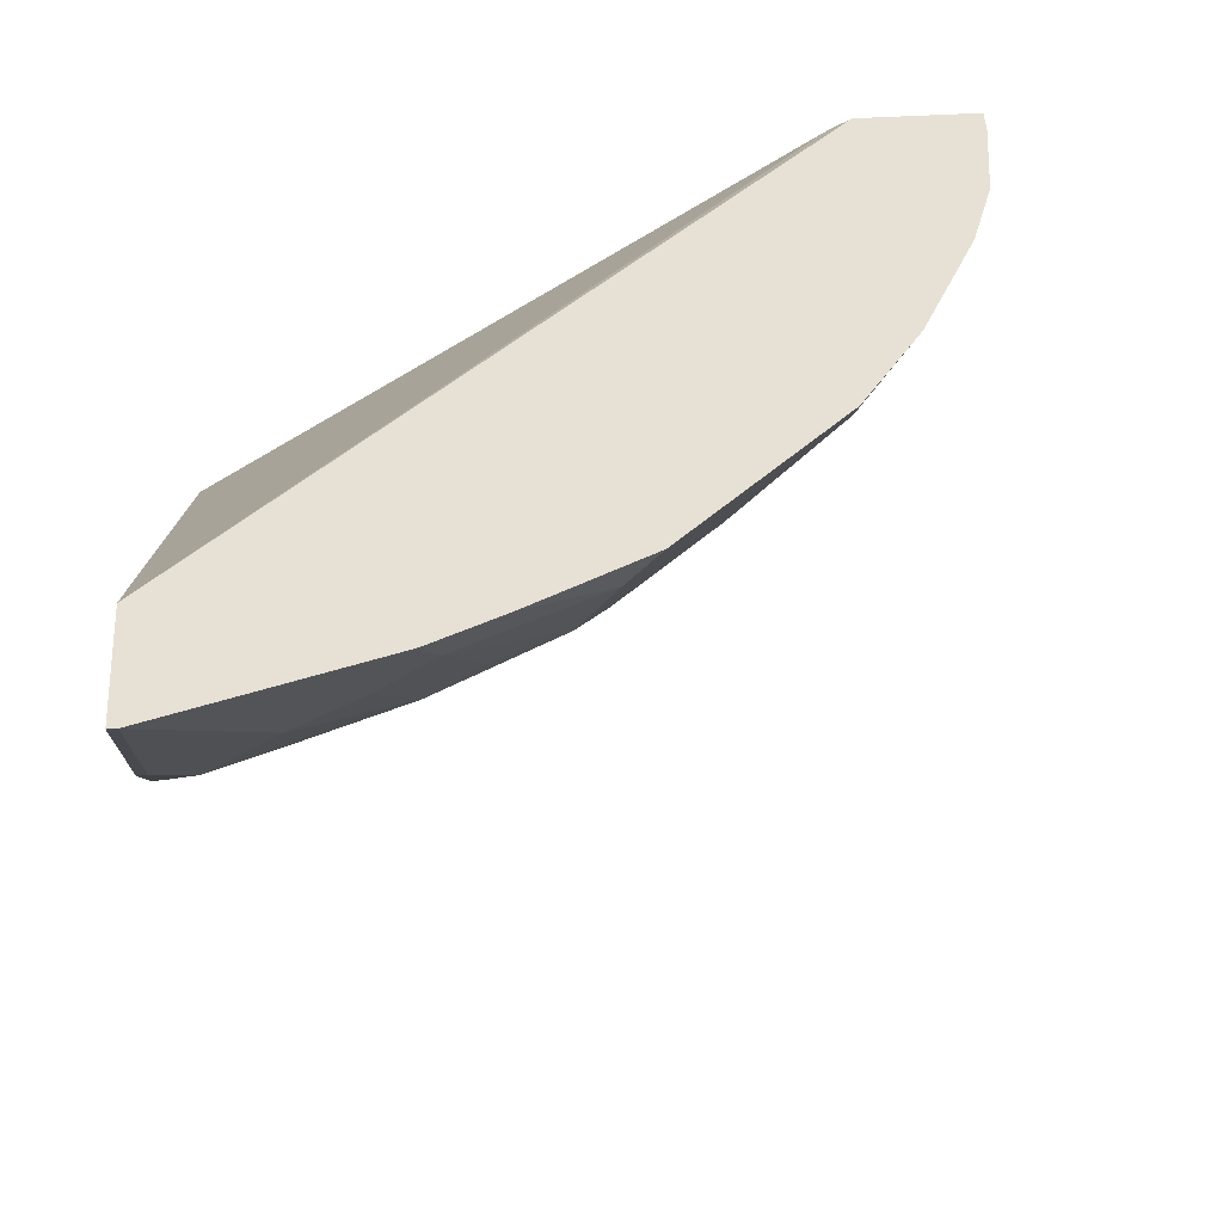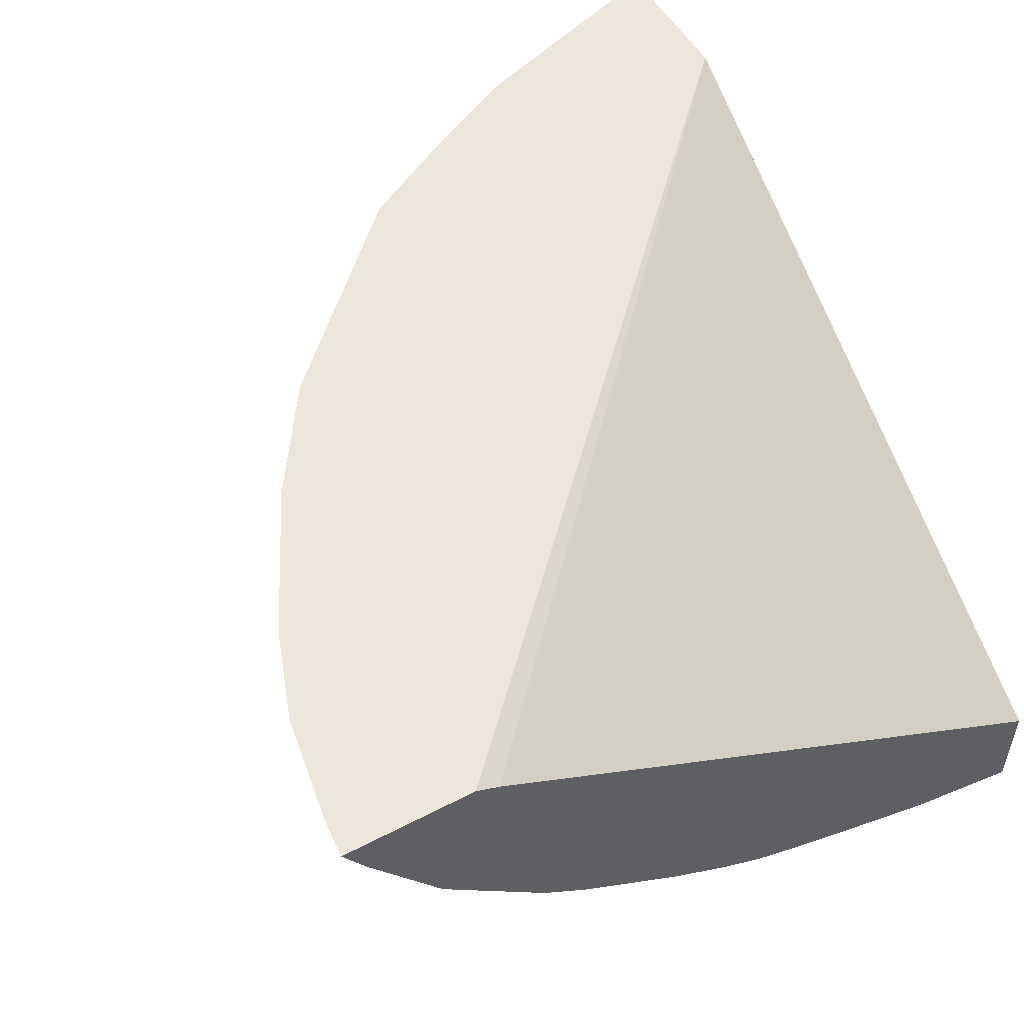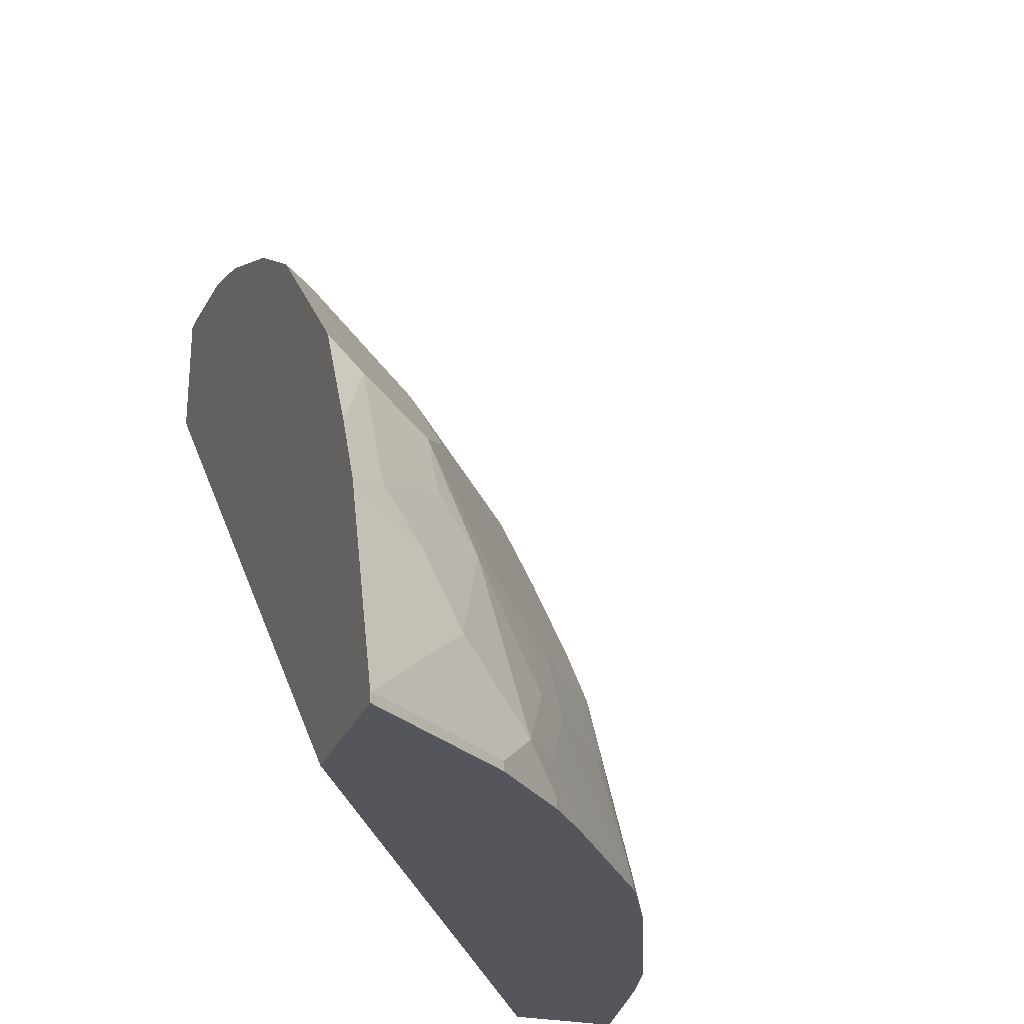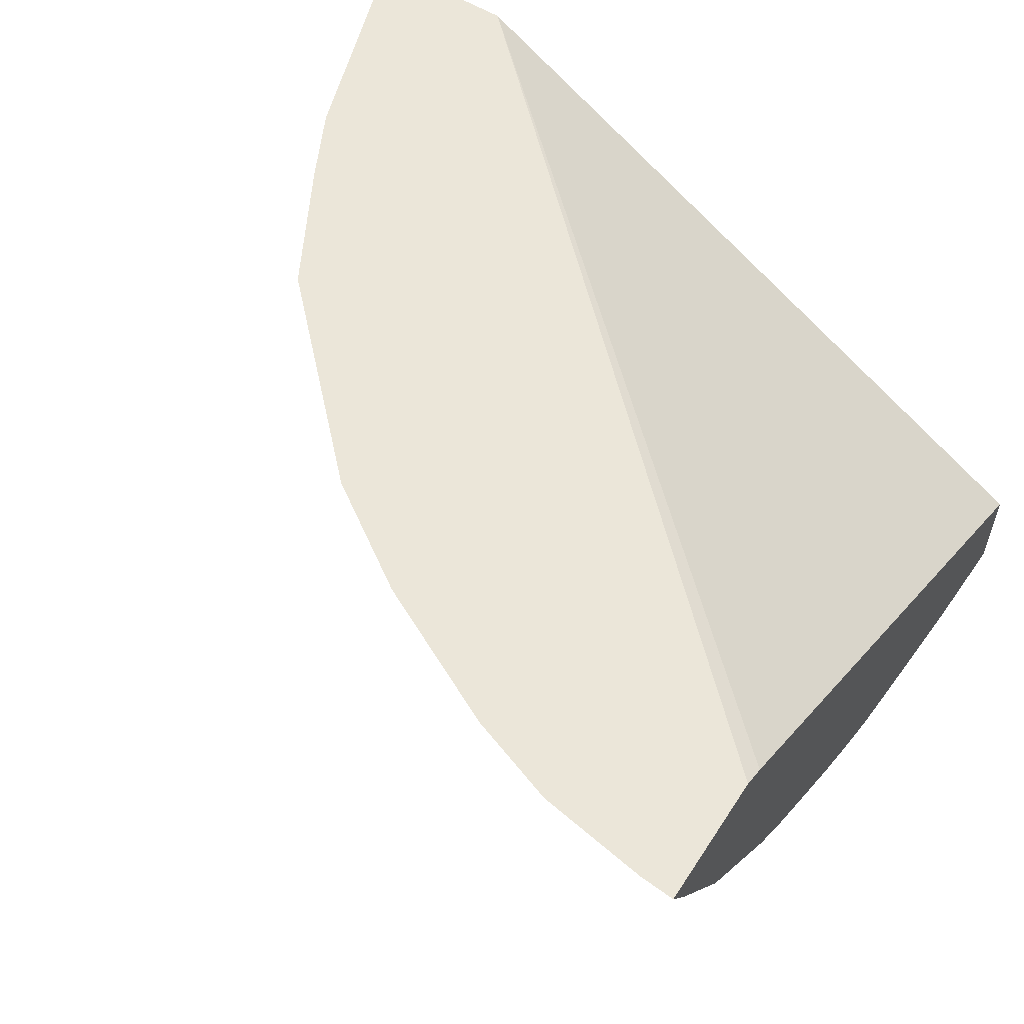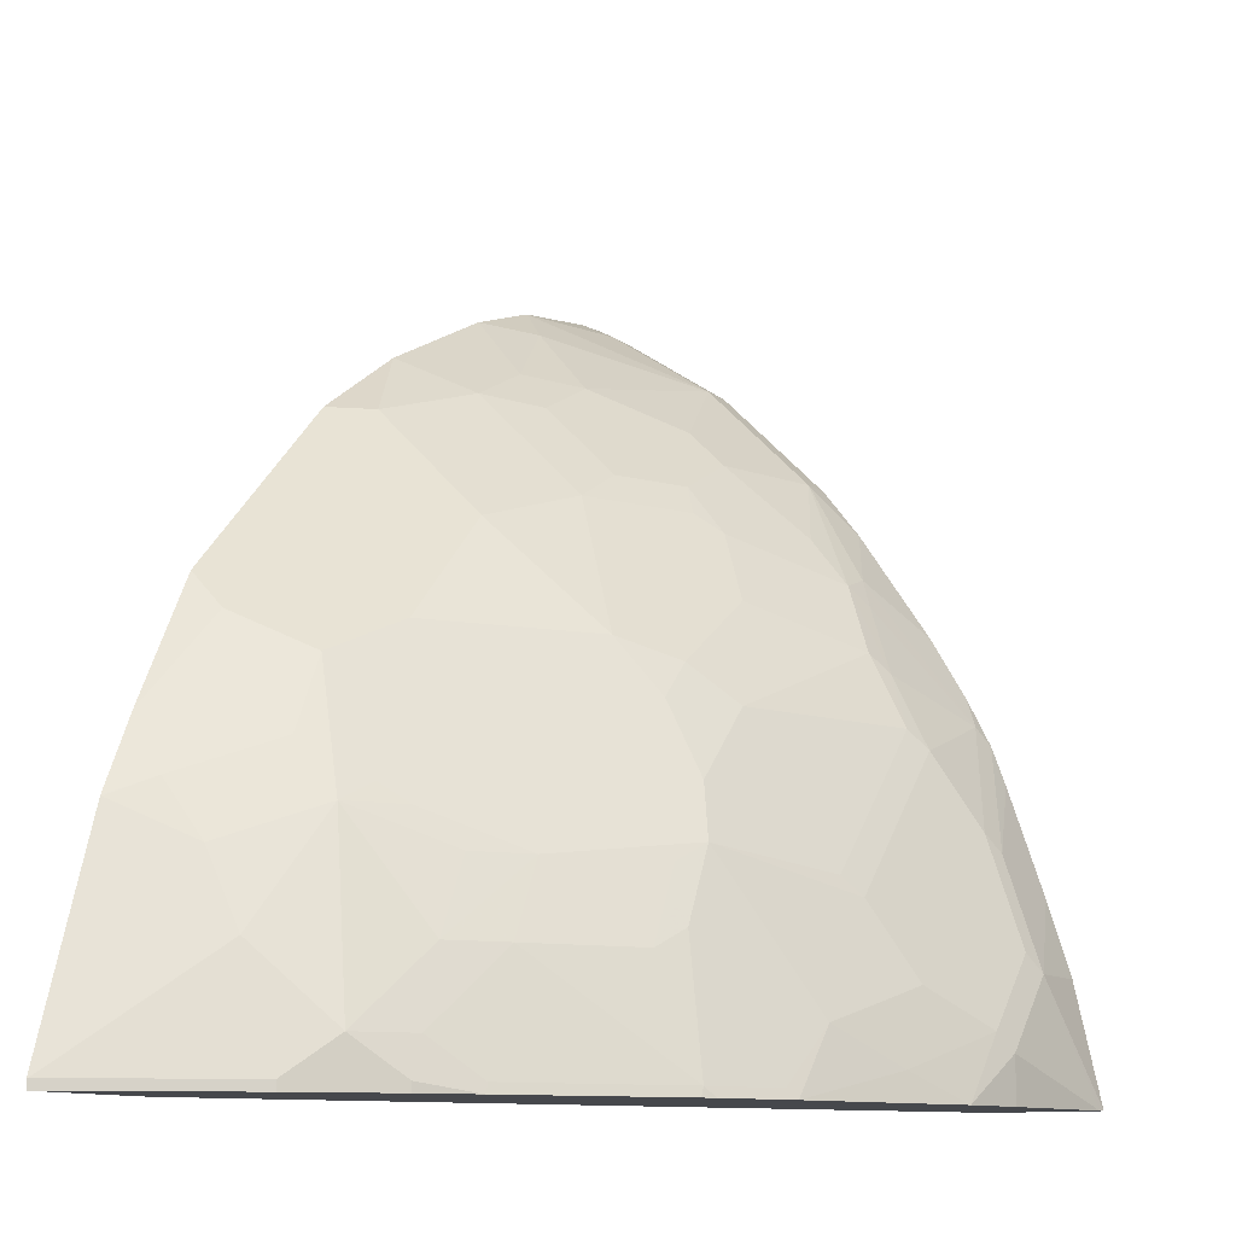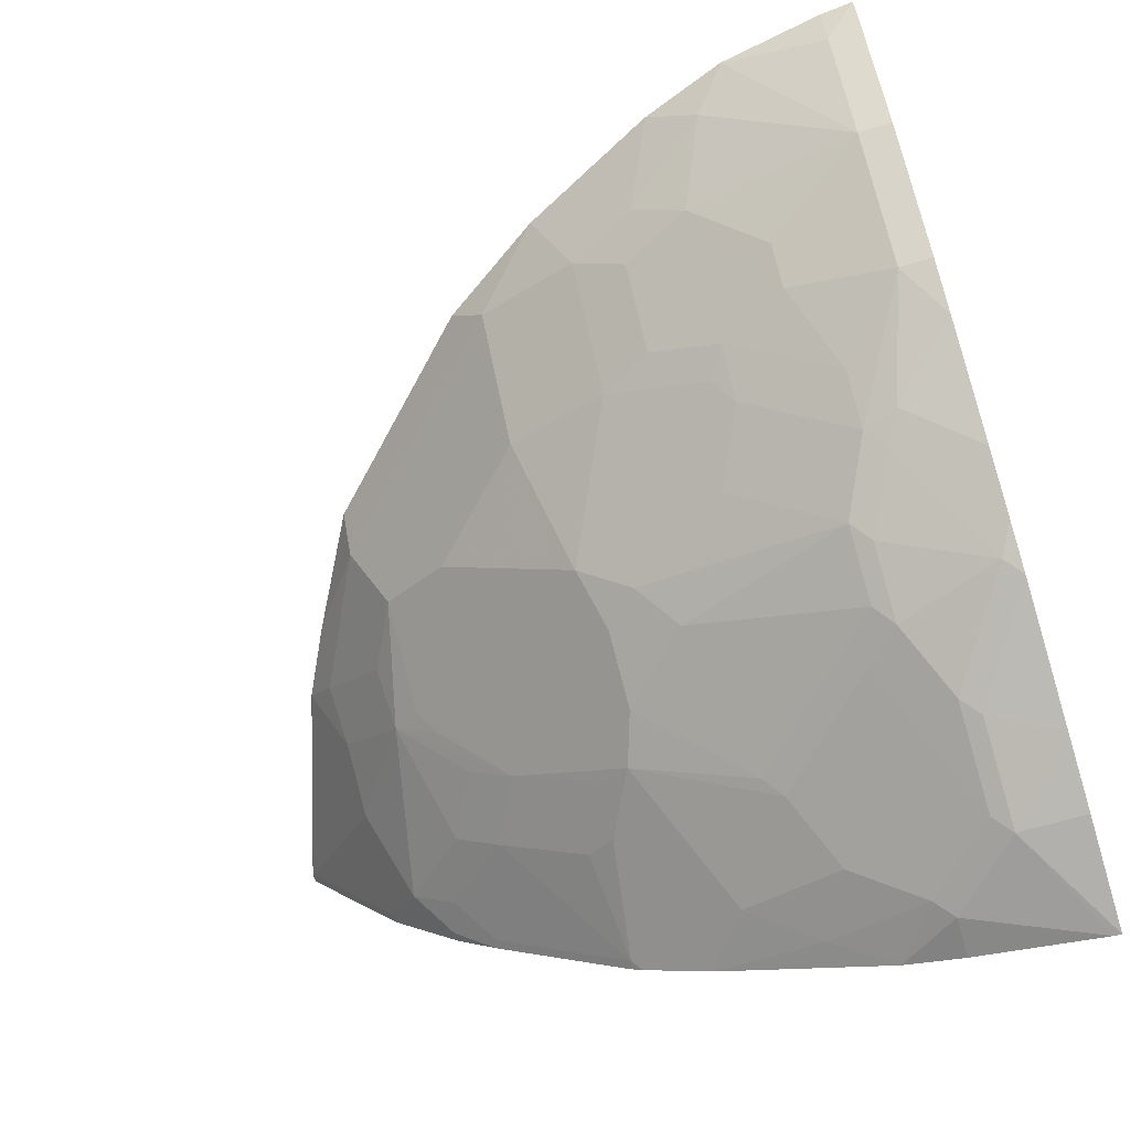
<metadata>
{"format":"obj","ext":"obj","renderer":"f3d","projection":"perspective","resolution":1024,"background":"white","views":[{"elev":39.2,"azim":85.2,"up":"+Z"},{"elev":52.8,"azim":-119.2,"up":"+Z"},{"elev":-26.3,"azim":70.9,"up":"+Y"},{"elev":56.9,"azim":-147.3,"up":"+Z"},{"elev":-11.3,"azim":119.4,"up":"+Y"},{"elev":-67.5,"azim":-163.4,"up":"+Z"}]}
</metadata>
<code>
v 0.1006 0.2181 -0.3853
v 0.1006 0.2062 -0.4058
v 0.1006 0.1464 -0.3853
v 0.1198 0.2165 -0.3853
v 0.1198 0.2129 -0.3925
v 0.1198 0.2062 -0.4058
v 0.1006 0.1663 -0.4657
v 0.1006 0.1335 -0.3919
v 0.1089 0.1383 -0.3853
v 0.1796 0.2065 -0.3853
v 0.1198 0.1663 -0.4657
v 0.1796 0.2062 -0.3859
v 0.1006 0.1463 -0.4857
v 0.1006 -0.2247 -0.6131
v 0.4859 -0.2247 -0.3853
v 0.1801 0.2064 -0.3853
v 0.1198 0.1463 -0.4857
v 0.1996 0.1863 -0.4058
v 0.2196 0.1463 -0.4458
v 0.1796 0.1264 -0.4857
v 0.1006 0.1064 -0.5256
v 0.1006 -0.2247 -0.6729
v 0.5658 -0.2247 -0.3853
v 0.1809 0.2061 -0.3853
v 0.1198 0.1064 -0.5256
v 0.1796 0.1064 -0.5056
v 0.2288 0.1889 -0.3853
v 0.2495 0.1497 -0.4241
v 0.2595 0.1264 -0.4458
v 0.2595 0.1064 -0.4657
v 0.1006 0.08034 -0.5458
v 0.105 -0.2247 -0.6724
v 0.1006 -0.1596 -0.6586
v 0.1397 -0.1596 -0.6586
v 0.5654 -0.2247 -0.3859
v 0.5658 -0.2195 -0.3853
v 0.1597 0.06652 -0.5455
v 0.1597 0.03991 -0.5663
v 0.1397 0.04654 -0.5655
v 0.2196 0.08645 -0.5056
v 0.2687 0.1689 -0.3853
v 0.2894 0.1297 -0.4241
v 0.2595 0.08645 -0.4857
v 0.2894 0.1098 -0.4441
v 0.1006 0.02045 -0.5857
v 0.1796 -0.1996 -0.6586
v 0.1796 -0.2247 -0.6586
v 0.1006 -0.1189 -0.6458
v 0.1397 -0.09977 -0.6387
v 0.1497 -0.1497 -0.6536
v 0.1896 -0.1896 -0.6536
v 0.5654 -0.2195 -0.3859
v 0.5056 -0.2247 -0.4657
v 0.5656 -0.219 -0.3853
v 0.1697 -0.009976 -0.5938
v 0.1497 0.0299 -0.5738
v 0.2196 0.05984 -0.5264
v 0.1796 -7.78e-06 -0.5863
v 0.1098 -0.02991 -0.6137
v 0.2894 0.06981 -0.484
v 0.2295 0.06981 -0.5139
v 0.3086 0.1489 -0.3853
v 0.3492 0.1098 -0.4042
v 0.3492 0.04987 -0.4641
v 0.1006 -0.01353 -0.6054
v 0.2144 -0.2247 -0.65
v 0.2047 -0.2247 -0.6524
v 0.1006 -0.05986 -0.6259
v 0.1497 -0.08981 -0.6336
v 0.1006 -0.05908 -0.6256
v 0.1006 -0.0391 -0.6183
v 0.1697 -0.04989 -0.6137
v 0.1896 -0.06983 -0.6137
v 0.2295 -0.1097 -0.6137
v 0.2495 -0.1297 -0.6137
v 0.2295 -0.1696 -0.6336
v 0.2894 -0.1896 -0.6137
v 0.2495 -0.2095 -0.6336
v 0.5455 -0.1596 -0.3859
v 0.5056 -0.2195 -0.4657
v 0.5056 -0.1596 -0.4458
v 0.4657 -0.2247 -0.5056
v 0.5457 -0.1592 -0.3853
v 0.1796 -0.03988 -0.6062
v 0.2395 0.01993 -0.5463
v 0.2595 0.05984 -0.5065
v 0.3293 -0.009976 -0.5239
v 0.2994 -0.01994 -0.5463
v 0.2794 -0.03988 -0.5663
v 0.1006 -0.02683 -0.6122
v 0.3685 0.109 -0.3853
v 0.4084 0.06907 -0.3853
v 0.4683 0.009223 -0.3853
v 0.469 -0.009976 -0.4042
v 0.4491 -0.02991 -0.4441
v 0.3892 0.00996 -0.4641
v 0.3142 -0.2247 -0.6101
v 0.1996 -0.05986 -0.6062
v 0.2595 -0.1197 -0.6062
v 0.3293 -0.1097 -0.5738
v 0.3293 -0.1896 -0.5938
v 0.3194 -0.2195 -0.6062
v 0.5056 -0.1197 -0.4258
v 0.5256 -0.09977 -0.3859
v 0.4657 -0.2195 -0.5056
v 0.4856 -0.1996 -0.4857
v 0.4657 -0.09977 -0.4657
v 0.4408 -0.2247 -0.5262
v 0.5257 -0.0993 -0.3853
v 0.4091 -0.009976 -0.4641
v 0.3194 -0.03988 -0.5463
v 0.3194 -0.07979 -0.5663
v 0.5057 -0.05938 -0.3853
v 0.5089 -0.08981 -0.4042
v 0.469 -0.06983 -0.4441
v 0.4491 -0.06983 -0.4641
v 0.3541 -0.2247 -0.5901
v 0.3992 -0.1197 -0.5264
v 0.3459 -0.1197 -0.5655
v 0.3659 -0.1596 -0.5655
v 0.3492 -0.1497 -0.5738
v 0.3592 -0.2195 -0.5863
v 0.459 -0.1996 -0.5065
v 0.439 -0.2195 -0.5264
v 0.4457 -0.1596 -0.5056
v 0.4257 -0.1197 -0.5056
v 0.439 -0.09977 -0.4865
v 0.4491 -0.08981 -0.474
v 0.3609 -0.2247 -0.586
v 0.4191 -0.1596 -0.5264
v 0.3792 -0.1996 -0.5663
f 63 92 93
f 63 95 64
f 63 94 95
f 63 93 94
f 63 91 92
f 59 71 90
f 60 87 86
f 60 64 87
f 59 72 69
f 59 90 65
f 58 89 84
f 62 91 63
f 64 95 96
f 74 99 75
f 66 78 97
f 72 84 73
f 73 84 98
f 73 98 99
f 73 99 74
f 75 99 100
f 75 100 77
f 75 77 76
f 77 100 101
f 77 101 102
f 77 102 97
f 77 97 78
f 79 81 103
f 79 103 104
f 64 96 87
f 58 88 89
f 53 82 105
f 57 88 85
f 49 68 70
f 80 105 106
f 49 70 71
f 49 71 59
f 49 59 69
f 50 69 72
f 50 72 73
f 50 73 51
f 51 73 74
f 51 74 75
f 51 75 76
f 51 76 77
f 51 77 78
f 51 78 66
f 52 79 54
f 52 80 81
f 52 81 79
f 53 105 80
f 54 79 104
f 54 104 83
f 55 72 59
f 55 59 56
f 55 58 84
f 55 84 72
f 57 85 58
f 57 61 60
f 57 60 86
f 57 86 87
f 57 87 88
f 58 85 88
f 80 106 81
f 102 122 117
f 81 107 103
f 105 123 106
f 105 108 124
f 105 124 123
f 106 123 125
f 106 125 107
f 107 125 126
f 107 126 118
f 107 118 127
f 107 127 128
f 107 128 116
f 108 129 122
f 108 122 124
f 109 114 113
f 104 114 109
f 116 128 118
f 118 128 127
f 118 126 125
f 118 125 130
f 118 130 120
f 118 120 119
f 120 131 122
f 120 122 121
f 120 130 131
f 122 131 123
f 122 123 124
f 123 131 130
f 123 130 125
f 48 68 49
f 117 122 129
f 103 115 114
f 103 107 115
f 103 114 104
f 82 108 105
f 83 104 109
f 84 89 98
f 87 96 110
f 87 110 95
f 87 95 111
f 87 111 88
f 88 111 89
f 89 111 112
f 89 112 98
f 93 113 94
f 94 113 114
f 94 114 95
f 95 110 96
f 95 114 115
f 95 115 107
f 95 107 116
f 95 116 112
f 95 112 111
f 98 112 99
f 99 112 100
f 100 112 116
f 100 116 118
f 100 118 119
f 100 119 120
f 100 120 121
f 100 121 122
f 100 122 101
f 101 122 102
f 81 106 107
f 46 67 47
f 97 102 117
f 46 51 66
f 1 10 4
f 1 4 5
f 1 5 6
f 1 6 2
f 2 6 11
f 2 11 7
f 3 8 9
f 4 10 5
f 5 10 6
f 6 10 12
f 6 12 11
f 7 11 17
f 7 17 13
f 1 16 10
f 8 14 15
f 10 16 12
f 11 12 18
f 11 18 19
f 11 19 20
f 11 20 26
f 11 26 17
f 12 16 18
f 13 17 25
f 13 25 21
f 14 22 32
f 14 32 47
f 14 47 67
f 14 67 66
f 8 15 9
f 1 24 16
f 1 27 24
f 1 41 27
f 46 66 67
f 1 7 13
f 1 13 21
f 1 21 31
f 1 31 45
f 1 45 65
f 1 65 90
f 1 90 71
f 1 71 70
f 1 70 68
f 1 68 48
f 1 48 33
f 1 33 22
f 1 22 14
f 1 14 8
f 1 8 3
f 1 3 9
f 1 9 15
f 1 15 23
f 1 23 36
f 1 36 54
f 1 54 83
f 1 83 109
f 1 109 113
f 1 113 93
f 1 93 92
f 1 92 91
f 1 91 62
f 1 62 41
f 14 66 97
f 14 97 117
f 1 2 7
f 14 129 108
f 31 39 45
f 32 34 46
f 32 46 47
f 33 48 34
f 34 49 69
f 34 69 50
f 34 50 51
f 34 51 46
f 34 48 49
f 35 53 80
f 35 80 52
f 36 52 54
f 37 40 38
f 38 55 56
f 38 56 39
f 38 40 57
f 38 57 58
f 38 58 55
f 39 56 59
f 39 59 45
f 40 43 60
f 40 60 61
f 40 61 57
f 41 62 42
f 42 62 63
f 42 63 44
f 44 63 64
f 45 59 65
f 14 117 129
f 30 60 43
f 30 44 60
f 44 64 60
f 29 42 44
f 29 44 30
f 14 82 53
f 14 108 82
f 14 53 35
f 14 35 23
f 14 23 15
f 16 24 18
f 17 26 25
f 18 24 27
f 18 27 28
f 19 26 20
f 19 28 42
f 19 42 29
f 19 29 30
f 19 30 26
f 18 28 19
f 22 33 34
f 27 42 28
f 27 41 42
f 21 25 31
f 26 43 40
f 26 30 43
f 25 26 37
f 25 39 31
f 26 40 37
f 25 37 38
f 22 34 32
f 23 52 36
f 23 35 52
f 25 38 39

</code>
